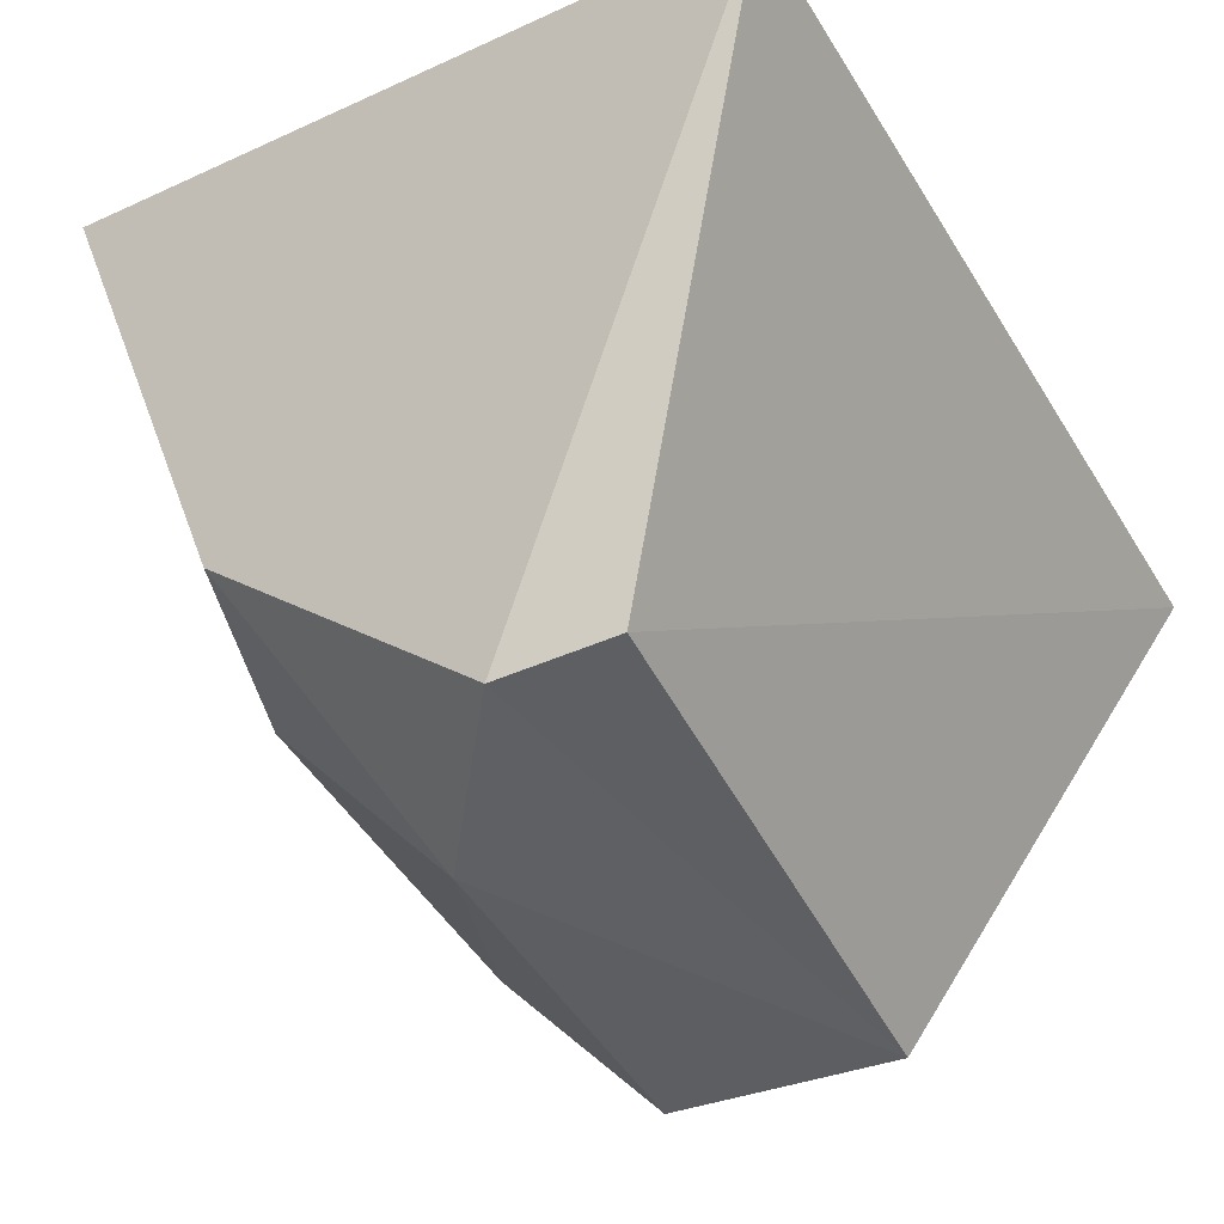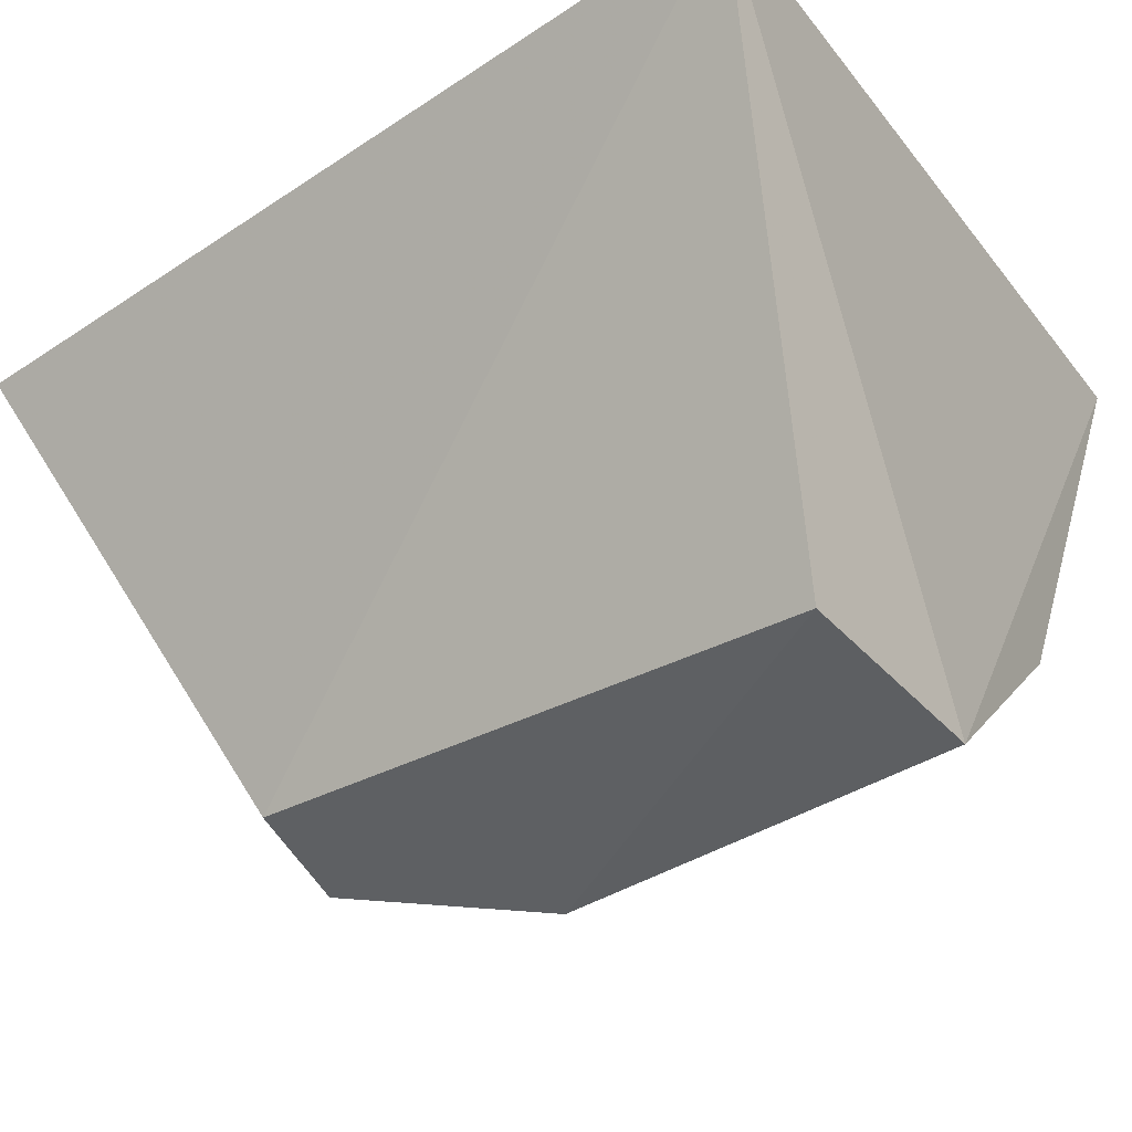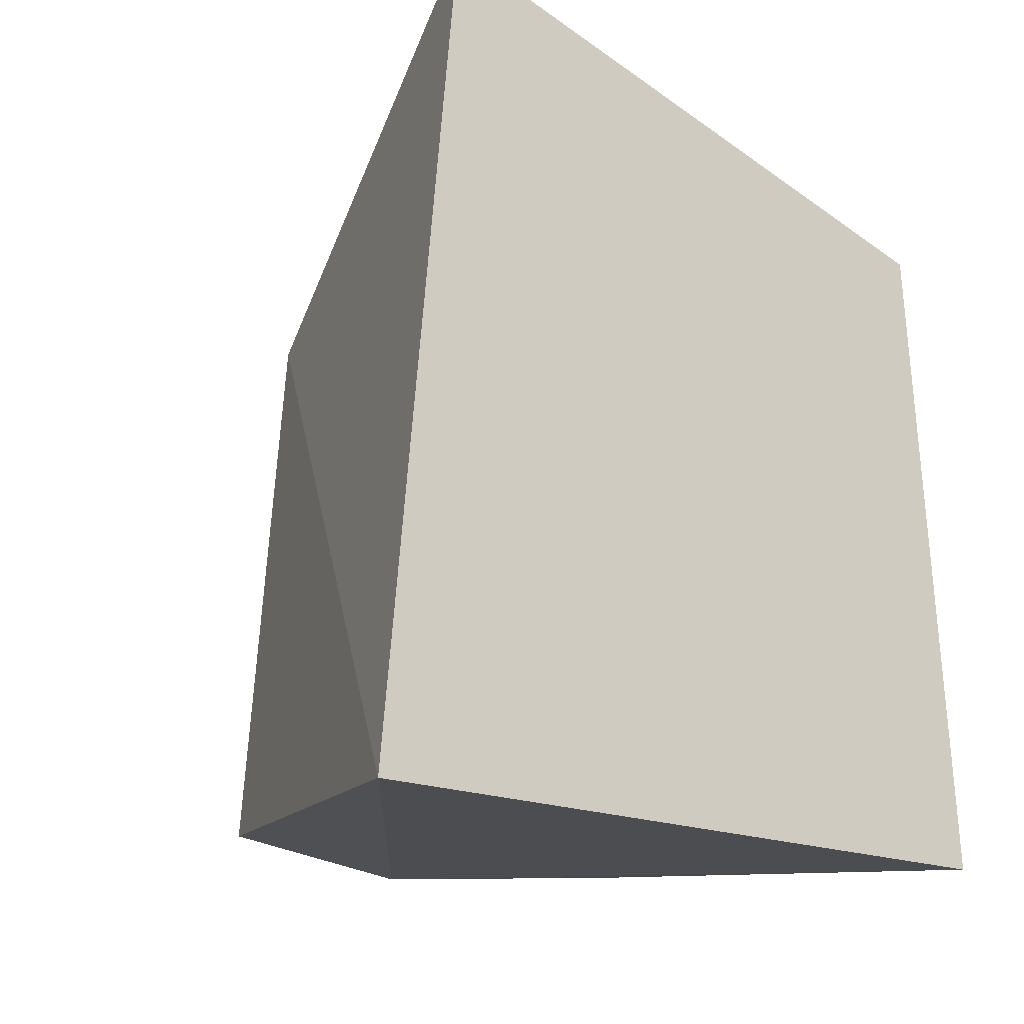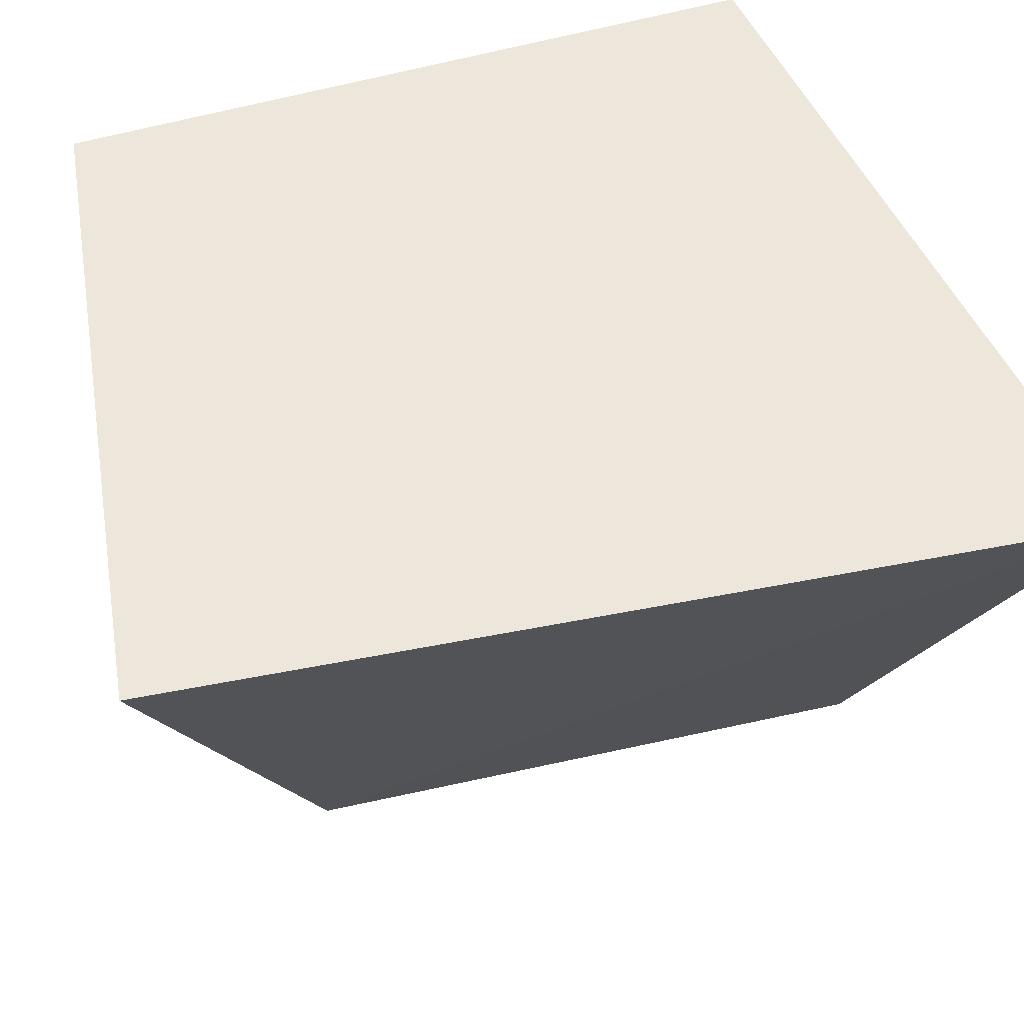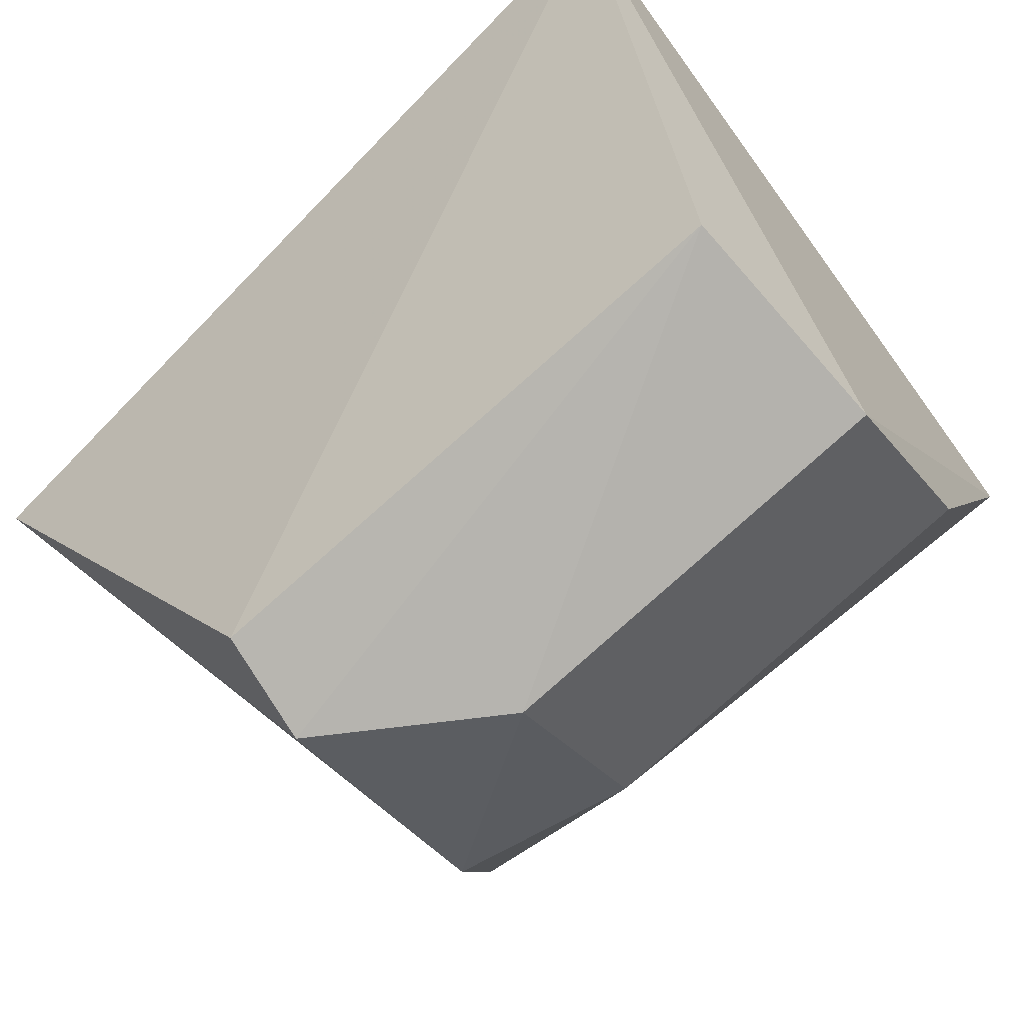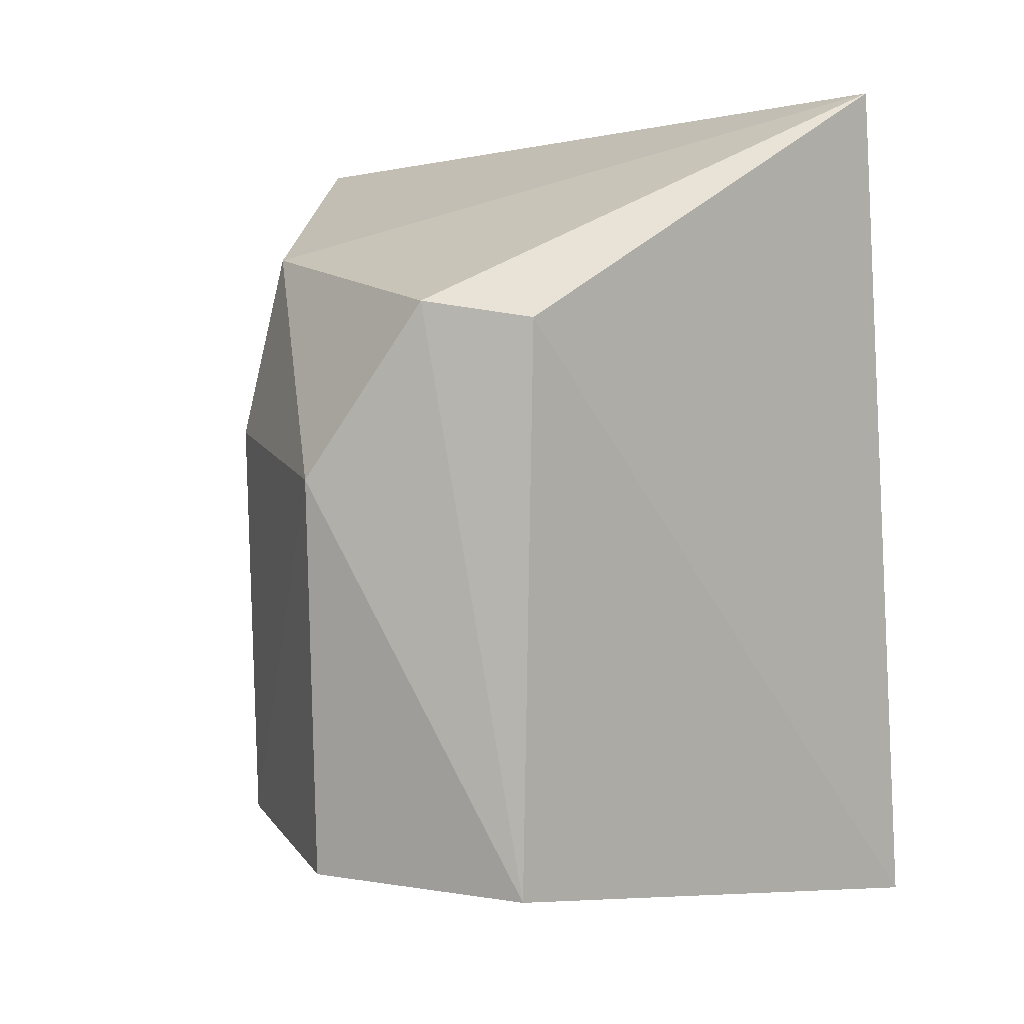
<metadata>
{"format":"obj","ext":"obj","renderer":"f3d","projection":"perspective","resolution":1024,"background":"white","views":[{"elev":-40.0,"azim":24.3,"up":"+Y"},{"elev":-38.9,"azim":126.7,"up":"+Y"},{"elev":-25.1,"azim":133.7,"up":"+Z"},{"elev":45.4,"azim":71.6,"up":"+Y"},{"elev":-78.5,"azim":131.5,"up":"+Y"},{"elev":10.6,"azim":21.9,"up":"+Z"}]}
</metadata>
<code>
v -0.04114 0.5087 -0.3982
v -0.03901 0.508 -0.4278
v -0.06329 0.5107 -0.4017
v -0.06456 0.5104 -0.4254
v -0.05512 0.4913 -0.4105
v -0.04781 0.4929 -0.4051
v -0.05508 0.4916 -0.424
v -0.06063 0.4975 -0.4101
v -0.05136 0.4922 -0.4046
v -0.04765 0.4916 -0.424
v -0.06047 0.4976 -0.424
v -0.05942 0.4982 -0.404
f 1 2 3
f 3 2 4
f 6 2 1
f 7 4 2
f 8 3 4
f 9 6 1
f 10 5 7
f 10 9 5
f 10 6 9
f 10 7 2
f 10 2 6
f 11 7 5
f 11 5 8
f 11 8 4
f 11 4 7
f 12 9 1
f 12 1 3
f 12 3 8
f 12 8 5
f 12 5 9

</code>
